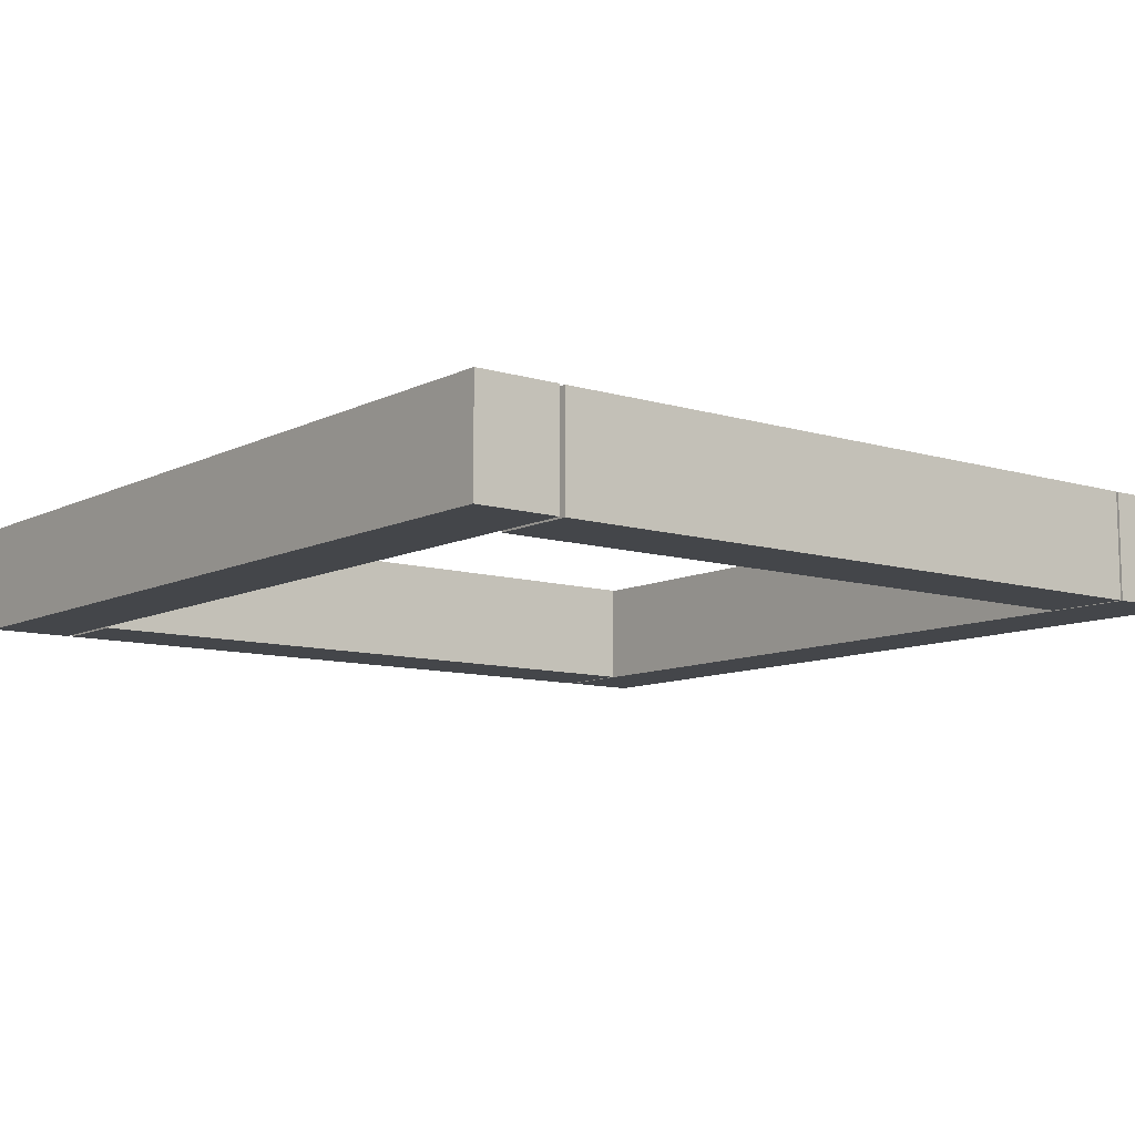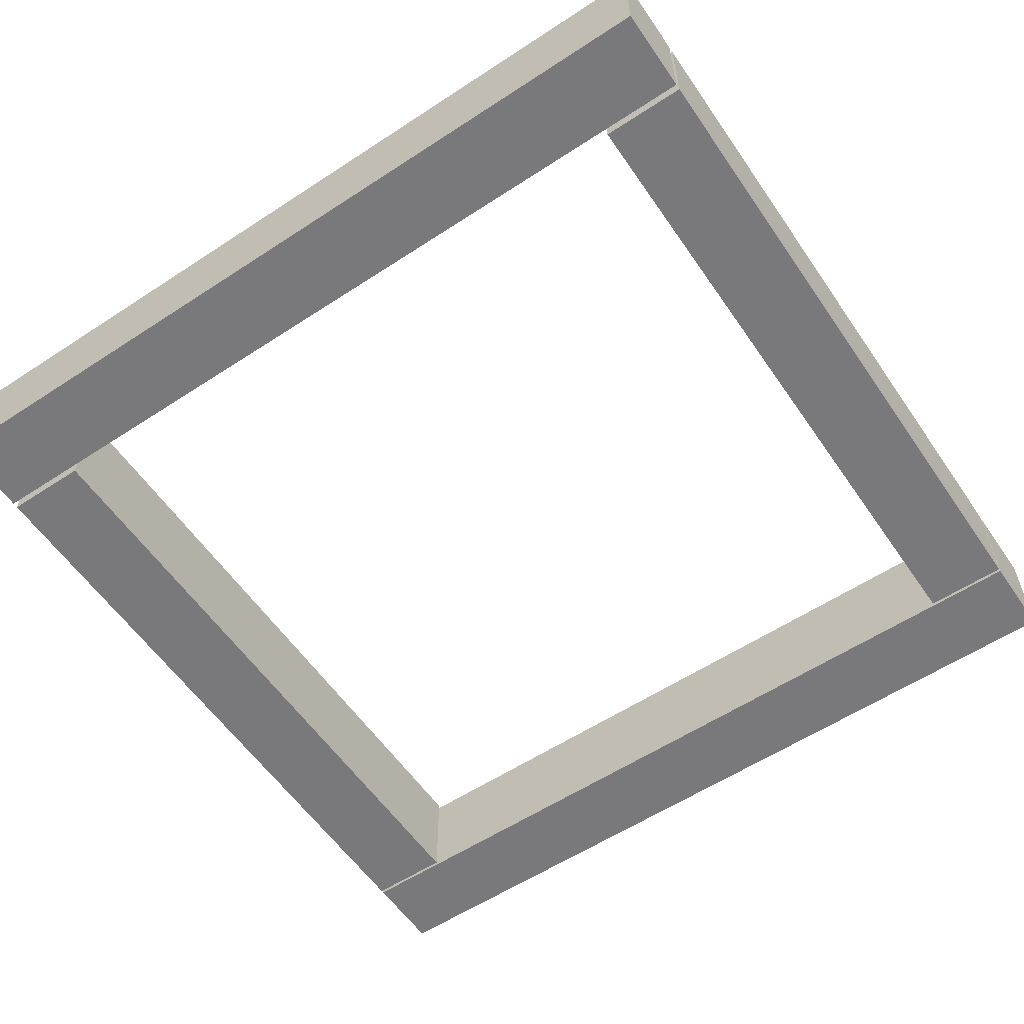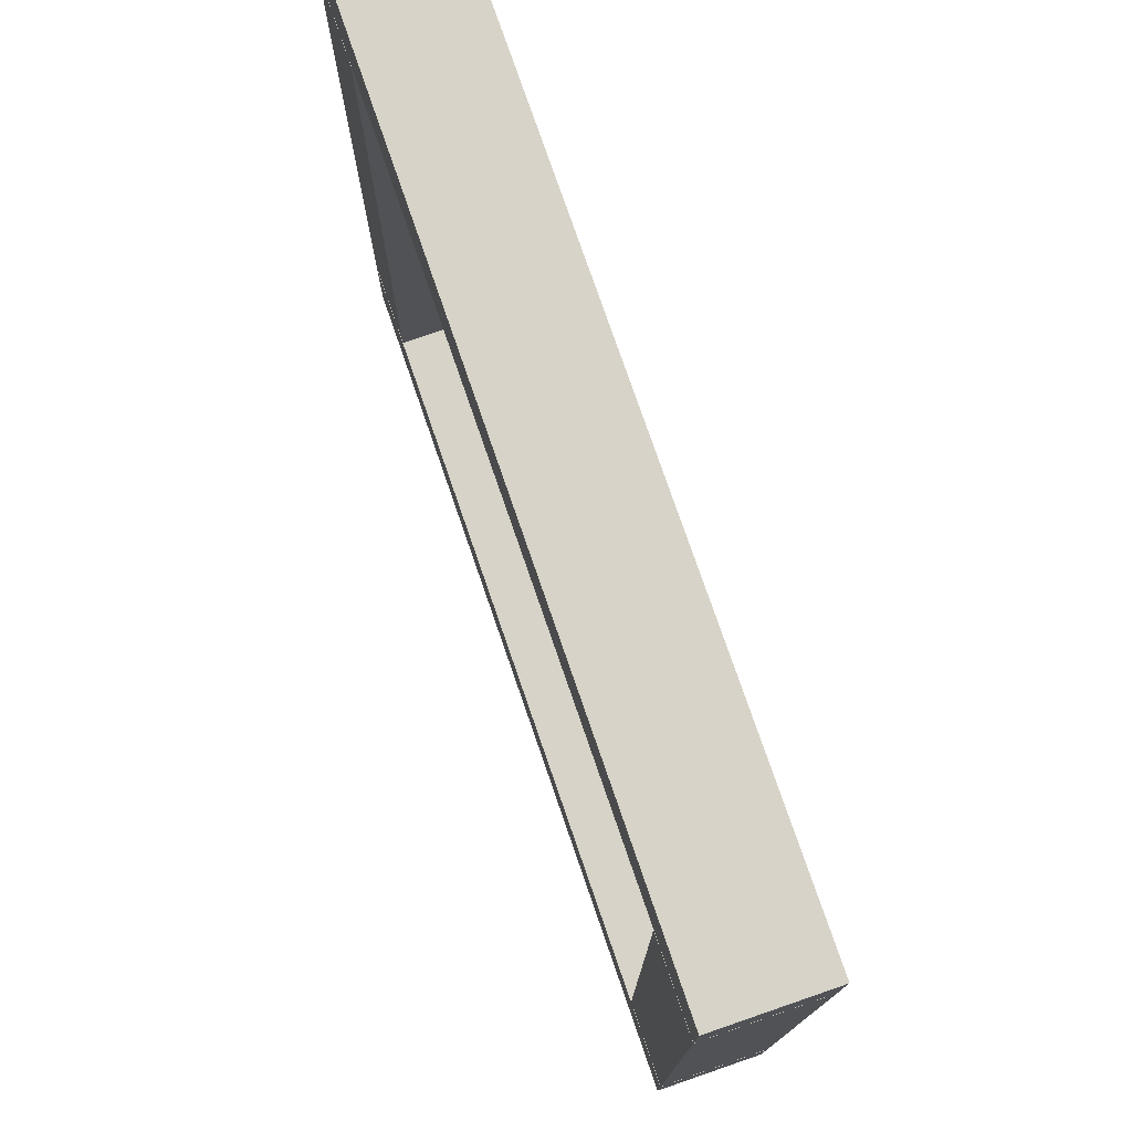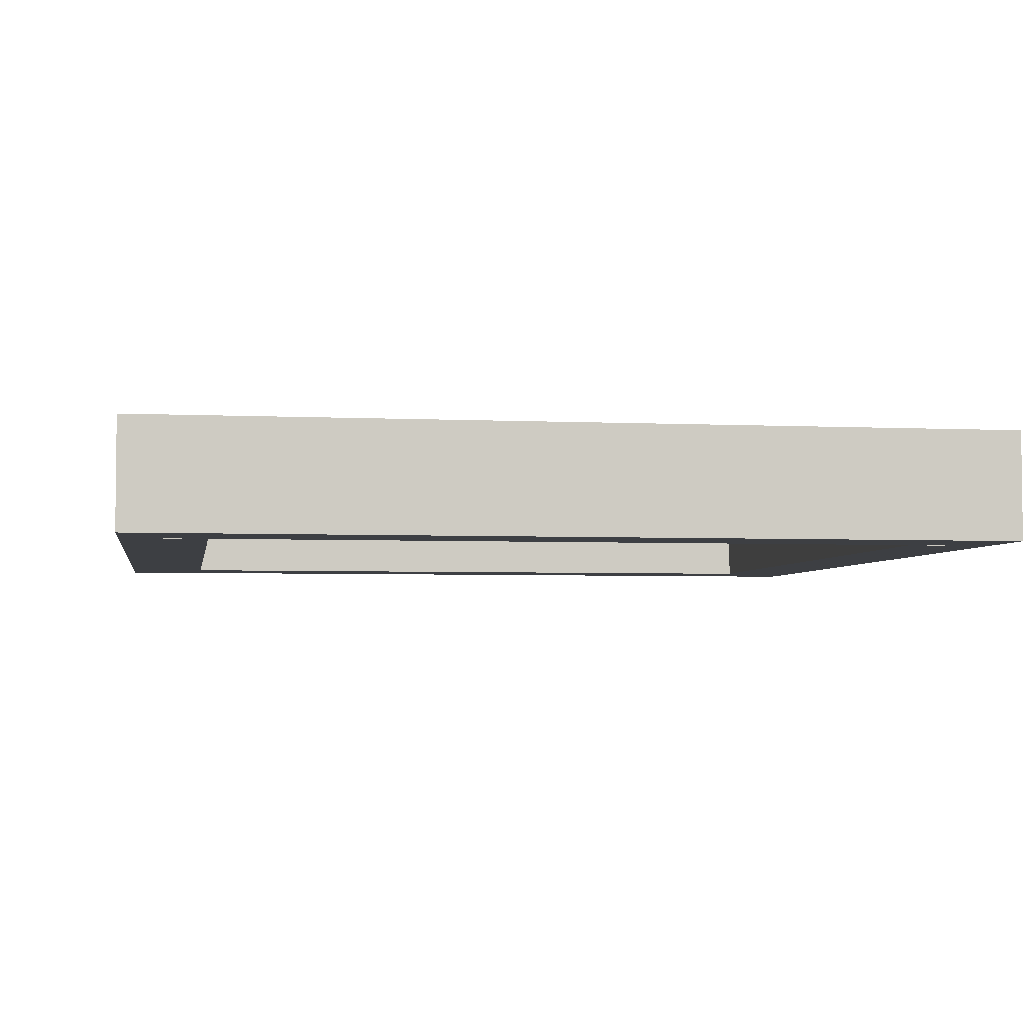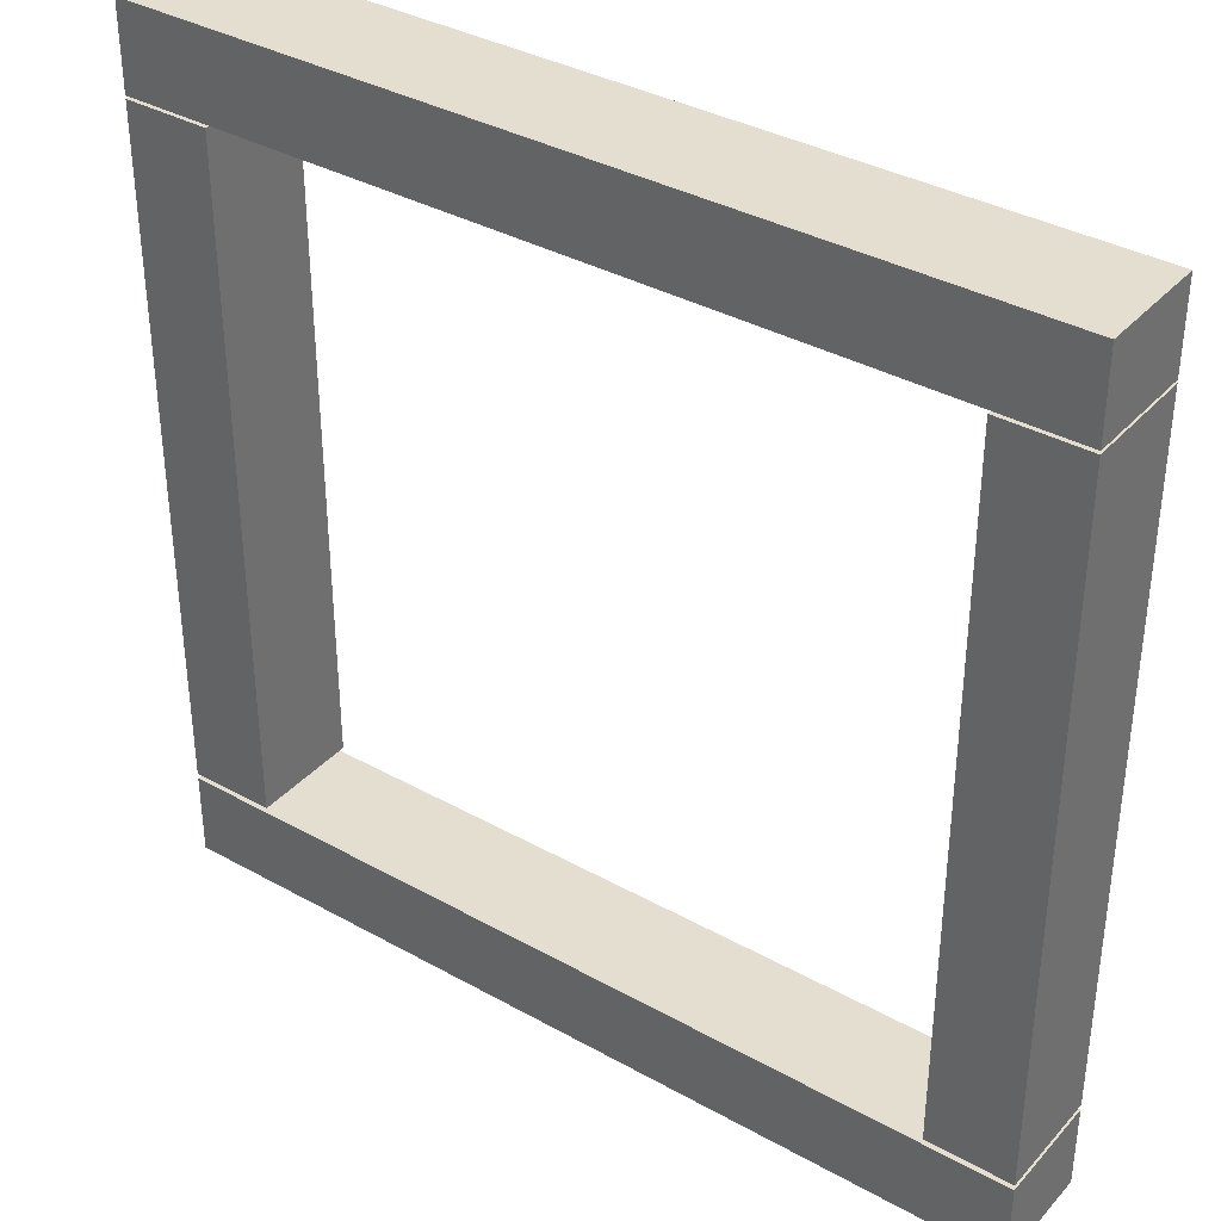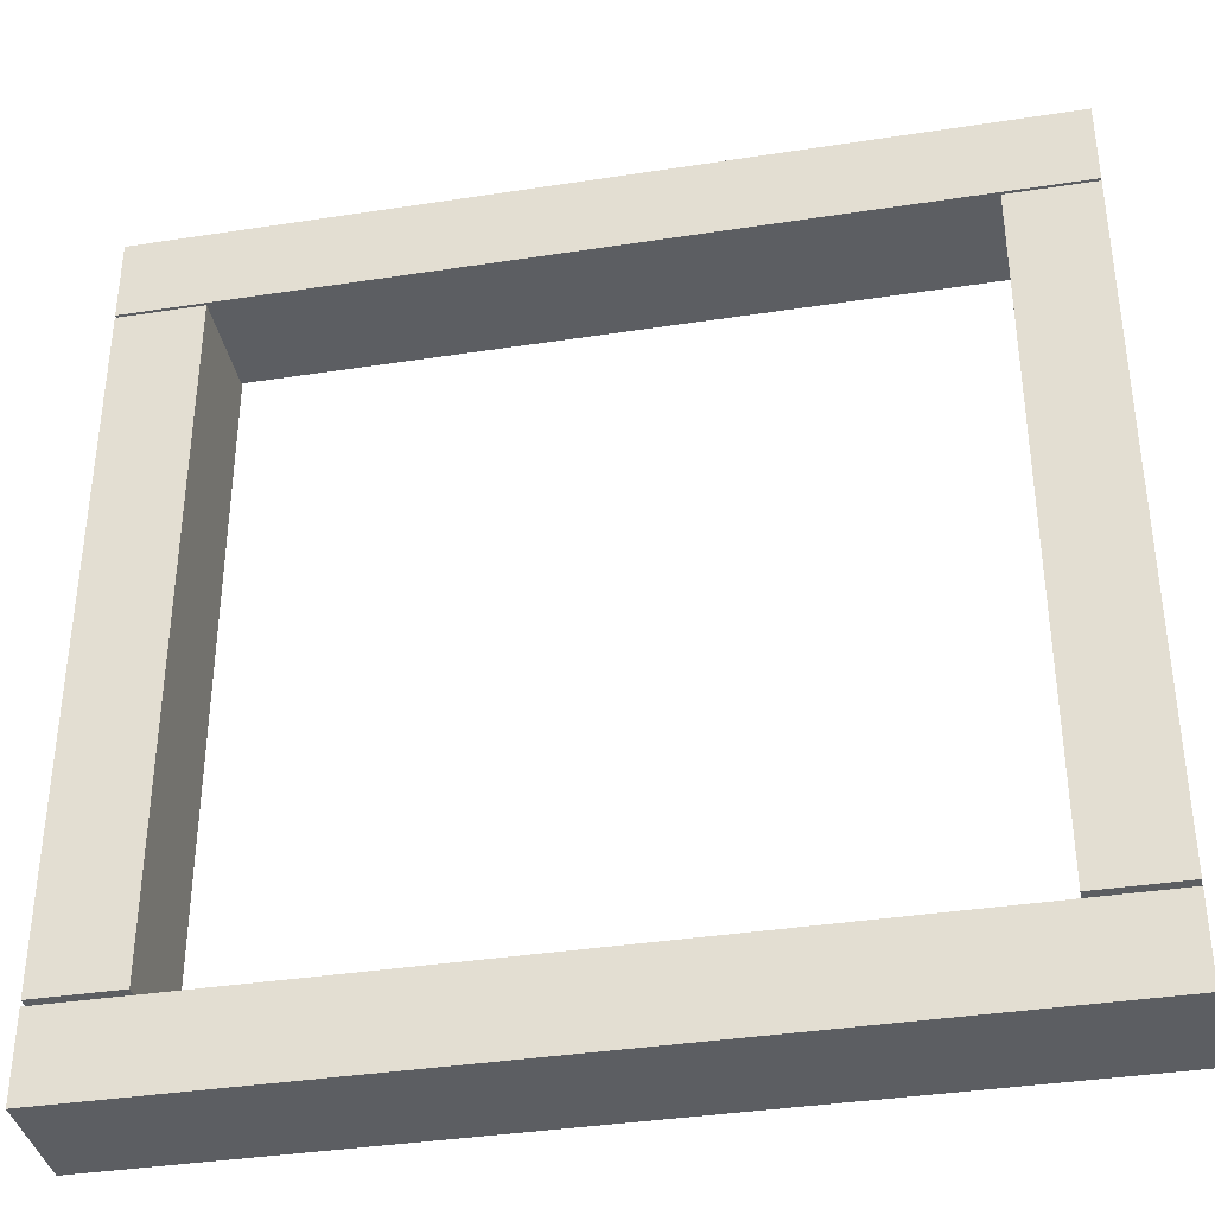
<metadata>
{"format":"obj","ext":"obj","renderer":"f3d","projection":"perspective","resolution":1024,"background":"white","views":[{"elev":-9.7,"azim":-128.2,"up":"+Y"},{"elev":-57.9,"azim":-145.8,"up":"+Y"},{"elev":76.8,"azim":71.0,"up":"+Z"},{"elev":-4.1,"azim":-9.1,"up":"+Y"},{"elev":36.4,"azim":-144.0,"up":"+Z"},{"elev":-37.4,"azim":11.2,"up":"+Z"}]}
</metadata>
<code>
g Scaffolding_Wooden_Filler_COL
v 1.6 -0.2 0
v 1.6 0 0
v -0 0 0
v -4.93e-33 -0.2 0
v 1.6 0 0
v 1.6 0 0.156
v -1.91e-17 0 0.156
v -0 0 0
v 1.6 0 0.156
v 1.6 -0.2 0.156
v -1.91e-17 -0.2 0.156
v -1.91e-17 0 0.156
v 1.6 -0.2 0.156
v 1.6 -0.2 0
v -4.93e-33 -0.2 0
v -1.91e-17 -0.2 0.156
v -4.93e-33 -0.2 0
v -0 0 0
v -1.91e-17 0 0.156
v -1.91e-17 -0.2 0.156
v 1.6 -0.2 0.156
v 1.6 0 0.156
v 1.6 0 0
v 1.6 -0.2 0
v 1.6 -0.2 1.444
v 1.6 0 1.444
v -1.768e-16 0 1.444
v -1.768e-16 -0.2 1.444
v 1.6 0 1.444
v 1.6 0 1.6
v -1.959e-16 0 1.6
v -1.768e-16 0 1.444
v 1.6 0 1.6
v 1.6 -0.2 1.6
v -1.959e-16 -0.2 1.6
v -1.959e-16 0 1.6
v 1.6 -0.2 1.6
v 1.6 -0.2 1.444
v -1.768e-16 -0.2 1.444
v -1.959e-16 -0.2 1.6
v -1.768e-16 -0.2 1.444
v -1.768e-16 0 1.444
v -1.959e-16 0 1.6
v -1.959e-16 -0.2 1.6
v 1.6 -0.2 1.6
v 1.6 0 1.6
v 1.6 0 1.444
v 1.6 -0.2 1.444
v 1.444 -0.2 0.1663
v 1.444 0 0.1663
v 1.444 0 1.439
v 1.444 -0.2 1.439
v 1.444 0 0.1663
v 1.6 0 0.1663
v 1.6 0 1.439
v 1.444 0 1.439
v 1.6 0 0.1663
v 1.6 -0.2 0.1663
v 1.6 -0.2 1.439
v 1.6 0 1.439
v 1.6 -0.2 0.1663
v 1.444 -0.2 0.1663
v 1.444 -0.2 1.439
v 1.6 -0.2 1.439
v 1.444 -0.2 1.439
v 1.444 0 1.439
v 1.6 0 1.439
v 1.6 -0.2 1.439
v 1.6 -0.2 0.1663
v 1.6 0 0.1663
v 1.444 0 0.1663
v 1.444 -0.2 0.1663
v 1.839e-16 -0.2 0.1663
v 1.839e-16 0 0.1663
v -2.517e-16 0 1.439
v -2.517e-16 -0.2 1.439
v 1.839e-16 0 0.1663
v 0.156 0 0.1663
v 0.156 0 1.439
v -2.517e-16 0 1.439
v 0.156 0 0.1663
v 0.156 -0.2 0.1663
v 0.156 -0.2 1.439
v 0.156 0 1.439
v 0.156 -0.2 0.1663
v 1.839e-16 -0.2 0.1663
v -2.517e-16 -0.2 1.439
v 0.156 -0.2 1.439
v -2.517e-16 -0.2 1.439
v -2.517e-16 0 1.439
v 0.156 0 1.439
v 0.156 -0.2 1.439
v 0.156 -0.2 0.1663
v 0.156 0 0.1663
v 1.839e-16 0 0.1663
v 1.839e-16 -0.2 0.1663
g Scaffolding_Wooden_Filler_COL_0
f 3 2 1
f 4 3 1
f 7 6 5
f 8 7 5
f 11 10 9
f 12 11 9
f 15 14 13
f 16 15 13
f 19 18 17
f 20 19 17
f 23 22 21
f 24 23 21
f 27 26 25
f 28 27 25
f 31 30 29
f 32 31 29
f 35 34 33
f 36 35 33
f 39 38 37
f 40 39 37
f 43 42 41
f 44 43 41
f 47 46 45
f 48 47 45
f 51 50 49
f 52 51 49
f 55 54 53
f 56 55 53
f 59 58 57
f 60 59 57
f 63 62 61
f 64 63 61
f 67 66 65
f 68 67 65
f 71 70 69
f 72 71 69
f 75 74 73
f 76 75 73
f 79 78 77
f 80 79 77
f 83 82 81
f 84 83 81
f 87 86 85
f 88 87 85
f 91 90 89
f 92 91 89
f 95 94 93
f 96 95 93

</code>
